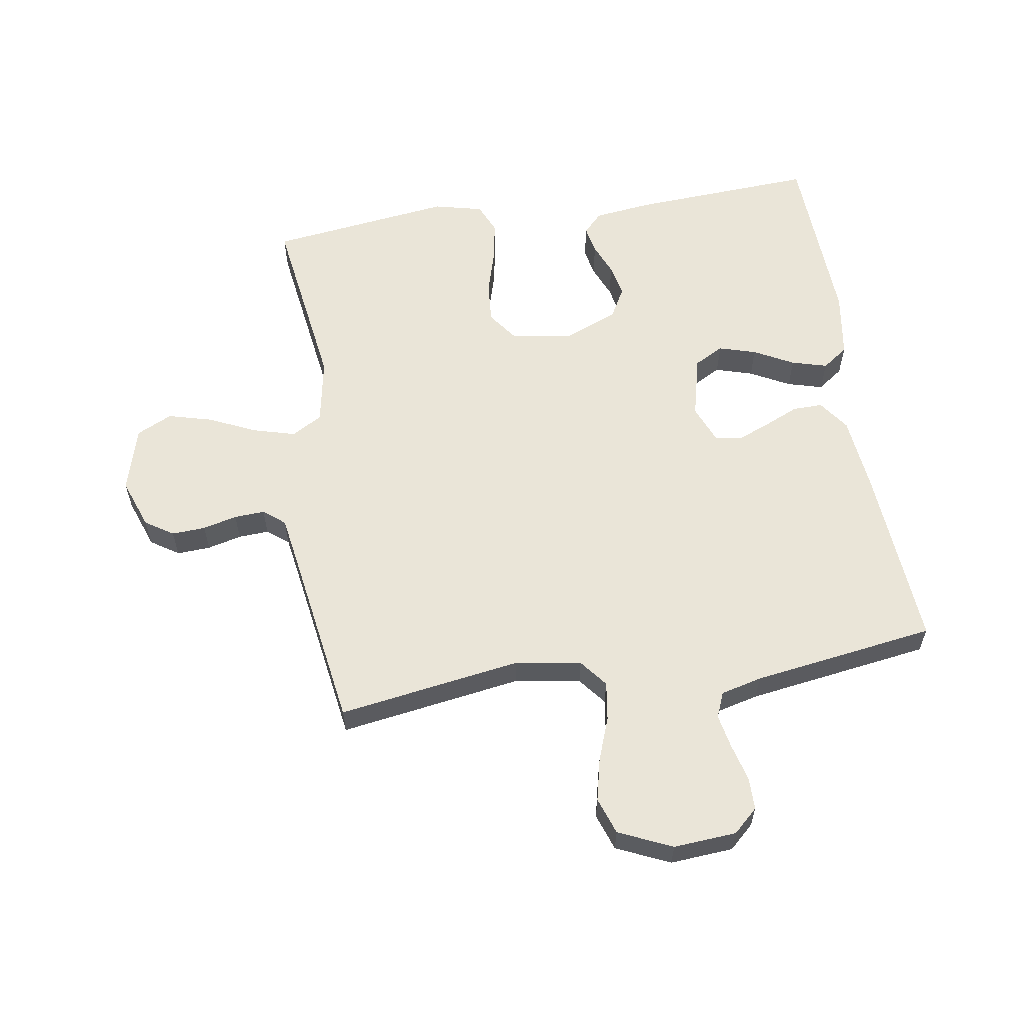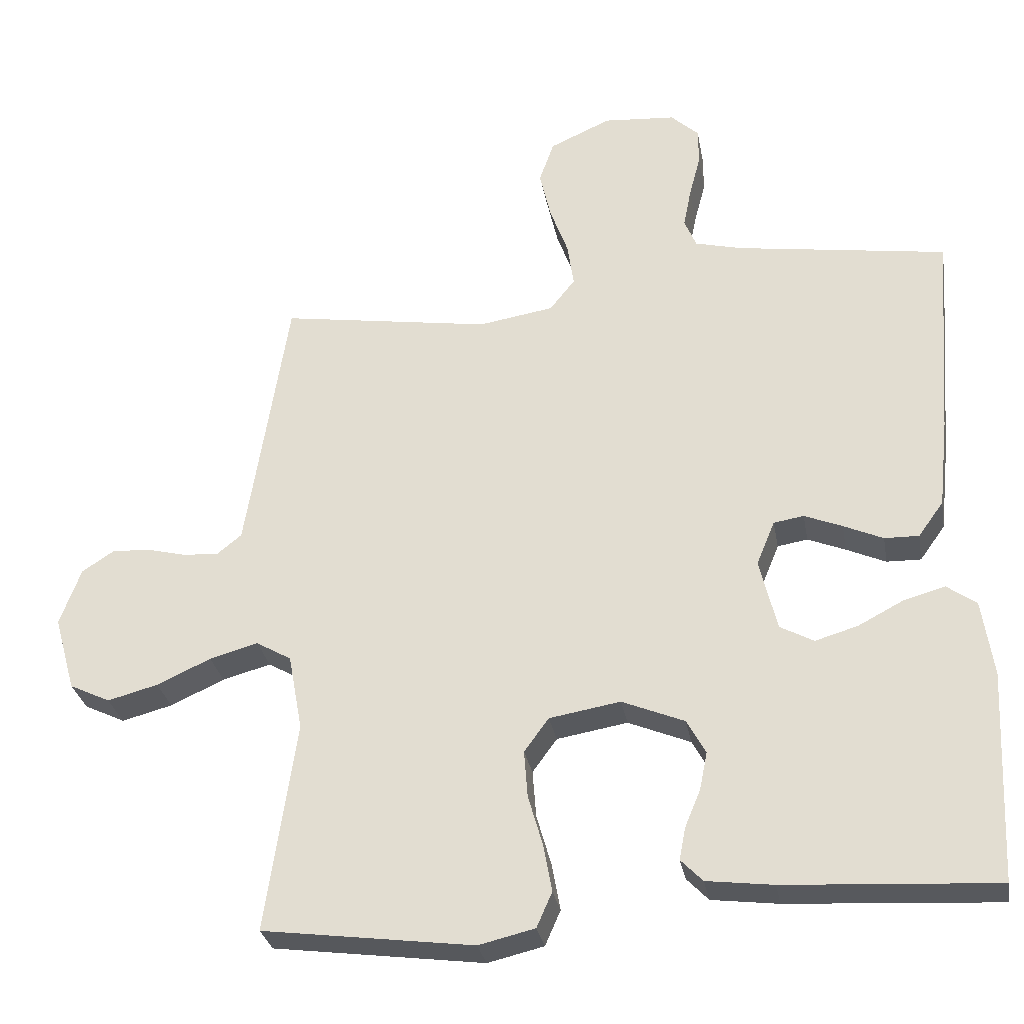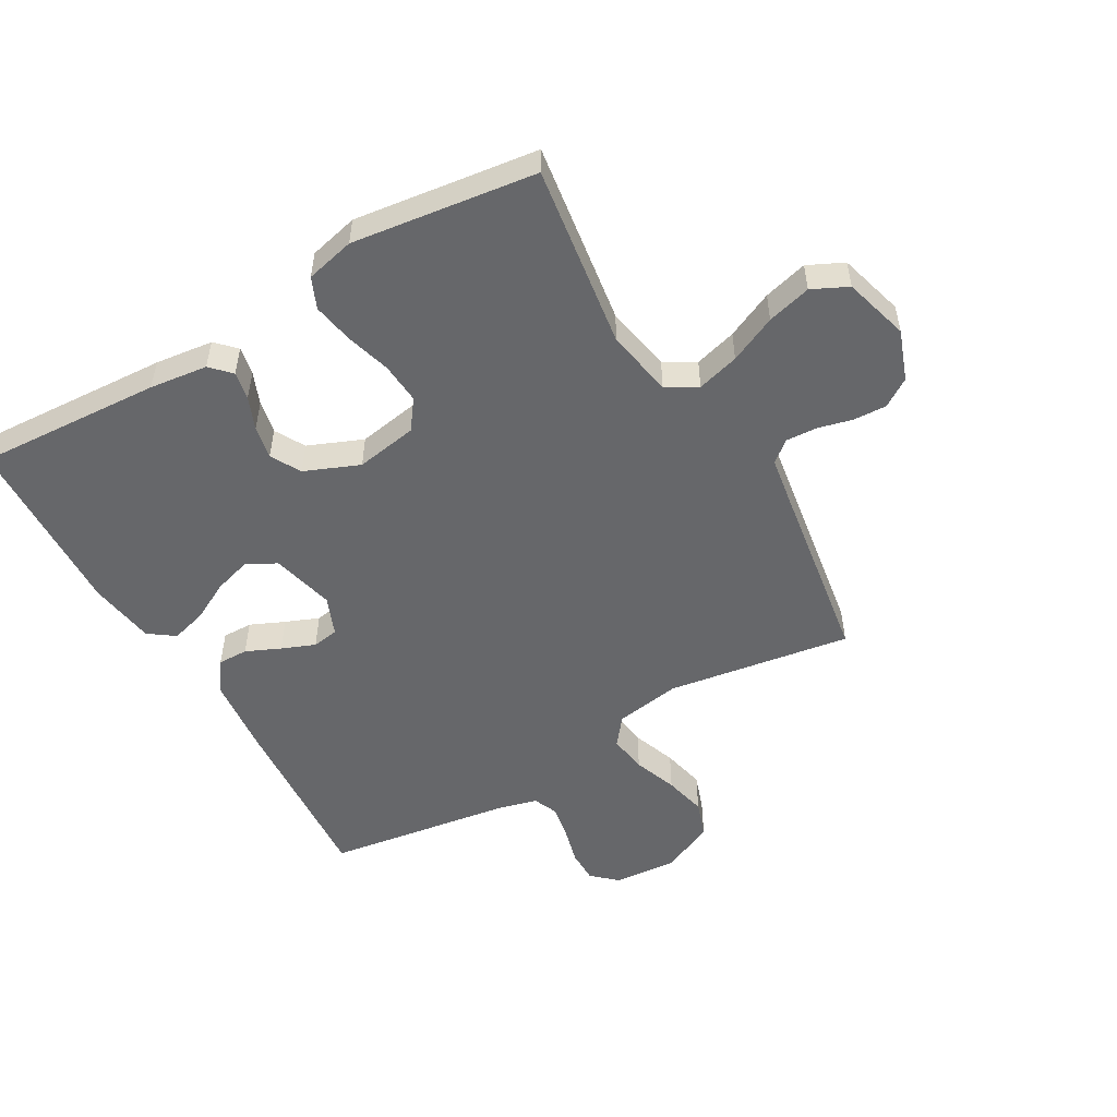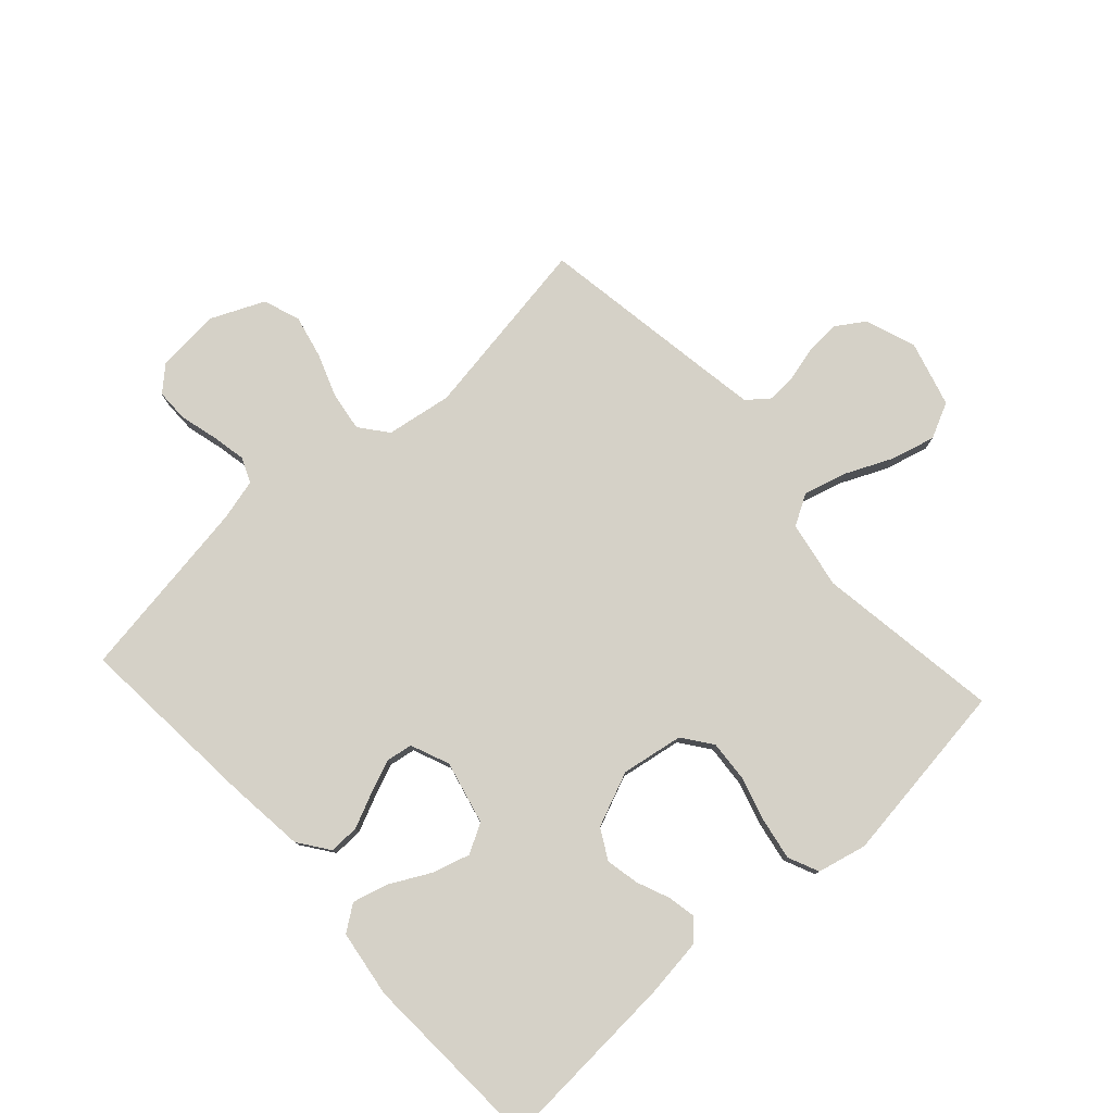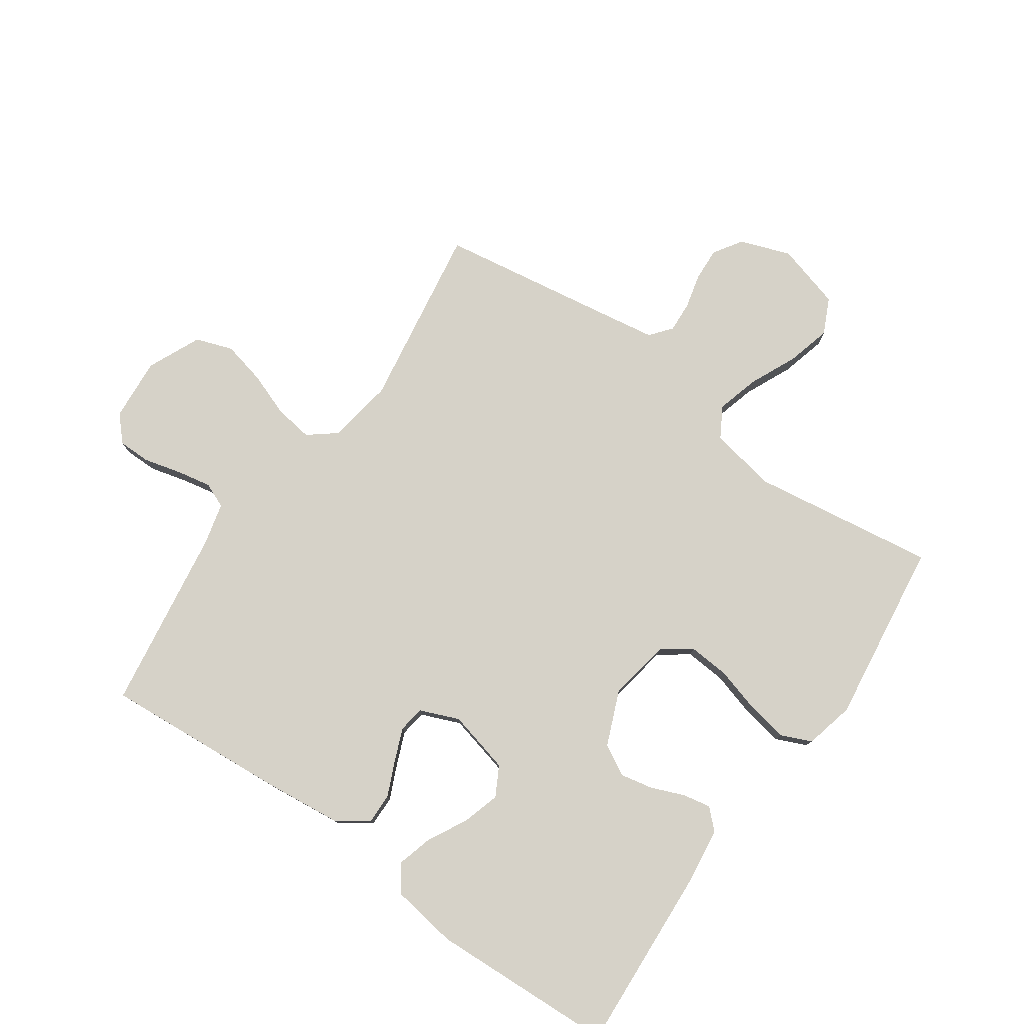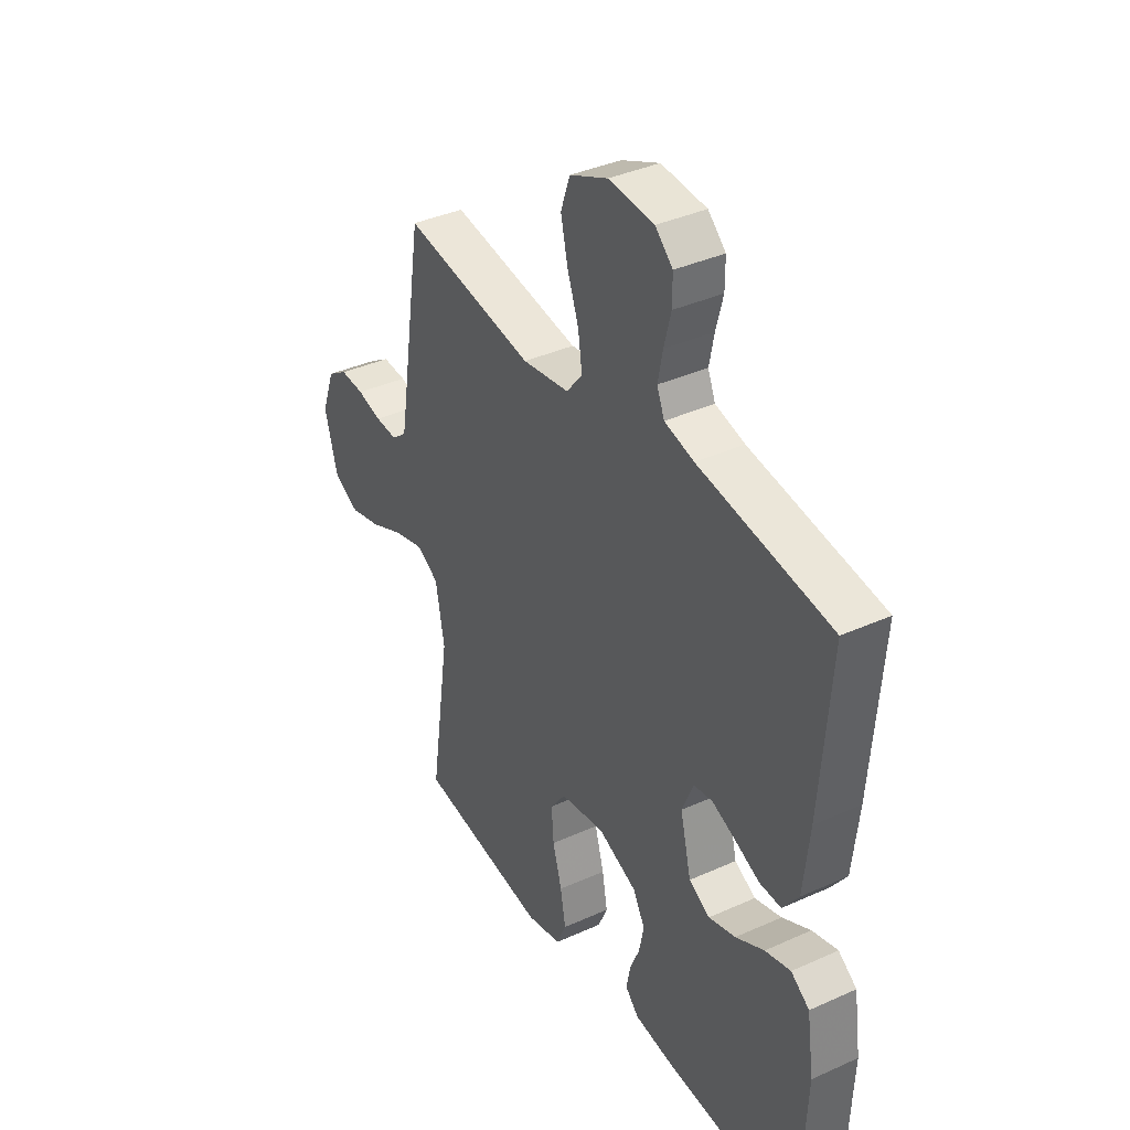
<metadata>
{"format":"obj","ext":"obj","renderer":"f3d","projection":"perspective","resolution":1024,"background":"white","views":[{"elev":59.4,"azim":-8.8,"up":"+Y"},{"elev":-29.8,"azim":10.1,"up":"+Z"},{"elev":-52.2,"azim":-149.9,"up":"+Y"},{"elev":78.8,"azim":137.7,"up":"+Y"},{"elev":78.4,"azim":125.1,"up":"+Y"},{"elev":37.9,"azim":60.1,"up":"+Z"}]}
</metadata>
<code>
v -0.5 0.07 -0.5
v -0.456 0.07 -0.2
v -0.476 0.07 -0.091
v -0.526 0.07 -0.062
v -0.595 0.07 -0.081
v -0.672 0.07 -0.116
v -0.744 0.07 -0.135
v -0.802 0.07 -0.107
v -0.832 0.07 0
v -0.802 0.07 0.082
v -0.756 0.07 0.112
v -0.701 0.07 0.109
v -0.645 0.07 0.095
v -0.595 0.07 0.092
v -0.56 0.07 0.12
v -0.547 0.07 0.2
v -0.5 0.07 0.5
v -0.2 0.07 0.453
v -0.093 0.07 0.47
v -0.057 0.07 0.515
v -0.066 0.07 0.578
v -0.092 0.07 0.649
v -0.108 0.07 0.719
v -0.087 0.07 0.779
v 0 0.07 0.818
v 0.103 0.07 0.81
v 0.143 0.07 0.773
v 0.143 0.07 0.72
v 0.127 0.07 0.659
v 0.116 0.07 0.603
v 0.133 0.07 0.562
v 0.2 0.07 0.545
v 0.5 0.07 0.5
v 0.477 0.07 0.2
v 0.463 0.07 0.072
v 0.427 0.07 0.022
v 0.378 0.07 0.023
v 0.322 0.07 0.048
v 0.268 0.07 0.07
v 0.225 0.07 0.063
v 0.199 0.07 0
v 0.224 0.07 -0.103
v 0.272 0.07 -0.129
v 0.333 0.07 -0.111
v 0.398 0.07 -0.077
v 0.456 0.07 -0.061
v 0.498 0.07 -0.091
v 0.514 0.07 -0.2
v 0.5 0.07 -0.5
v 0.2 0.07 -0.482
v 0.105 0.07 -0.47
v 0.074 0.07 -0.438
v 0.083 0.07 -0.392
v 0.105 0.07 -0.339
v 0.116 0.07 -0.285
v 0.089 0.07 -0.236
v 0 0.07 -0.199
v -0.101 0.07 -0.216
v -0.136 0.07 -0.264
v -0.131 0.07 -0.331
v -0.11 0.07 -0.404
v -0.098 0.07 -0.471
v -0.12 0.07 -0.521
v -0.2 0.07 -0.54
v -0.5 0 -0.5
v -0.456 0 -0.2
v -0.476 0 -0.091
v -0.526 0 -0.062
v -0.595 0 -0.081
v -0.672 0 -0.116
v -0.744 0 -0.135
v -0.802 0 -0.107
v -0.832 0 0
v -0.802 0 0.082
v -0.756 0 0.112
v -0.701 0 0.109
v -0.645 0 0.095
v -0.595 0 0.092
v -0.56 0 0.12
v -0.547 0 0.2
v -0.5 0 0.5
v -0.2 0 0.453
v -0.093 0 0.47
v -0.057 0 0.515
v -0.066 0 0.578
v -0.092 0 0.649
v -0.108 0 0.719
v -0.087 0 0.779
v 0 0 0.818
v 0.103 0 0.81
v 0.143 0 0.773
v 0.143 0 0.72
v 0.127 0 0.659
v 0.116 0 0.603
v 0.133 0 0.562
v 0.2 0 0.545
v 0.5 0 0.5
v 0.477 0 0.2
v 0.463 0 0.072
v 0.427 0 0.022
v 0.378 0 0.023
v 0.322 0 0.048
v 0.268 0 0.07
v 0.225 0 0.063
v 0.199 0 0
v 0.224 0 -0.103
v 0.272 0 -0.129
v 0.333 0 -0.111
v 0.398 0 -0.077
v 0.456 0 -0.061
v 0.498 0 -0.091
v 0.514 0 -0.2
v 0.5 0 -0.5
v 0.2 0 -0.482
v 0.105 0 -0.47
v 0.074 0 -0.438
v 0.083 0 -0.392
v 0.105 0 -0.339
v 0.116 0 -0.285
v 0.089 0 -0.236
v 0 0 -0.199
v -0.101 0 -0.216
v -0.136 0 -0.264
v -0.131 0 -0.331
v -0.11 0 -0.404
v -0.098 0 -0.471
v -0.12 0 -0.521
v -0.2 0 -0.54
f 63 64 1 2
f 60 61 62 63
f 59 60 63 2
f 58 59 2 3
f 57 58 3 4
f 51 52 53 54
f 51 54 55
f 50 51 55
f 49 50 55
f 48 49 55 56
f 44 45 46 47
f 43 44 47 48
f 35 36 37 38
f 35 38 39
f 32 33 34 35
f 31 32 35 39
f 30 31 39 40
f 26 27 28 29
f 26 29 30
f 25 26 30
f 21 22 23 24
f 20 21 24 25
f 16 17 18
f 15 16 18 19
f 14 15 19
f 10 11 12 13
f 10 13 14
f 9 10 14
f 8 9 14
f 5 6 7 8
f 4 5 8 14
f 57 4 14 19
f 43 48 56 57
f 42 43 57
f 41 42 57 19
f 20 25 30 40
f 19 20 40 41
f 66 65 128 127
f 127 126 125 124
f 66 127 124 123
f 67 66 123 122
f 68 67 122 121
f 118 117 116 115
f 119 118 115
f 119 115 114
f 119 114 113
f 120 119 113 112
f 111 110 109 108
f 112 111 108 107
f 102 101 100 99
f 103 102 99
f 99 98 97 96
f 103 99 96 95
f 104 103 95 94
f 93 92 91 90
f 94 93 90
f 94 90 89
f 88 87 86 85
f 89 88 85 84
f 82 81 80
f 83 82 80 79
f 83 79 78
f 77 76 75 74
f 78 77 74
f 78 74 73
f 78 73 72
f 72 71 70 69
f 78 72 69 68
f 83 78 68 121
f 121 120 112 107
f 121 107 106
f 83 121 106 105
f 104 94 89 84
f 105 104 84 83
f 1 65 66 2
f 2 66 67 3
f 3 67 68 4
f 4 68 69 5
f 5 69 70 6
f 6 70 71 7
f 7 71 72 8
f 8 72 73 9
f 9 73 74 10
f 10 74 75 11
f 11 75 76 12
f 12 76 77 13
f 13 77 78 14
f 14 78 79 15
f 15 79 80 16
f 16 80 81 17
f 17 81 82 18
f 18 82 83 19
f 19 83 84 20
f 20 84 85 21
f 21 85 86 22
f 22 86 87 23
f 23 87 88 24
f 24 88 89 25
f 25 89 90 26
f 26 90 91 27
f 27 91 92 28
f 28 92 93 29
f 29 93 94 30
f 30 94 95 31
f 31 95 96 32
f 32 96 97 33
f 33 97 98 34
f 34 98 99 35
f 35 99 100 36
f 36 100 101 37
f 37 101 102 38
f 38 102 103 39
f 39 103 104 40
f 40 104 105 41
f 41 105 106 42
f 42 106 107 43
f 43 107 108 44
f 44 108 109 45
f 45 109 110 46
f 46 110 111 47
f 47 111 112 48
f 48 112 113 49
f 49 113 114 50
f 50 114 115 51
f 51 115 116 52
f 52 116 117 53
f 53 117 118 54
f 54 118 119 55
f 55 119 120 56
f 56 120 121 57
f 57 121 122 58
f 58 122 123 59
f 59 123 124 60
f 60 124 125 61
f 61 125 126 62
f 62 126 127 63
f 63 127 128 64
f 64 128 65 1

</code>
